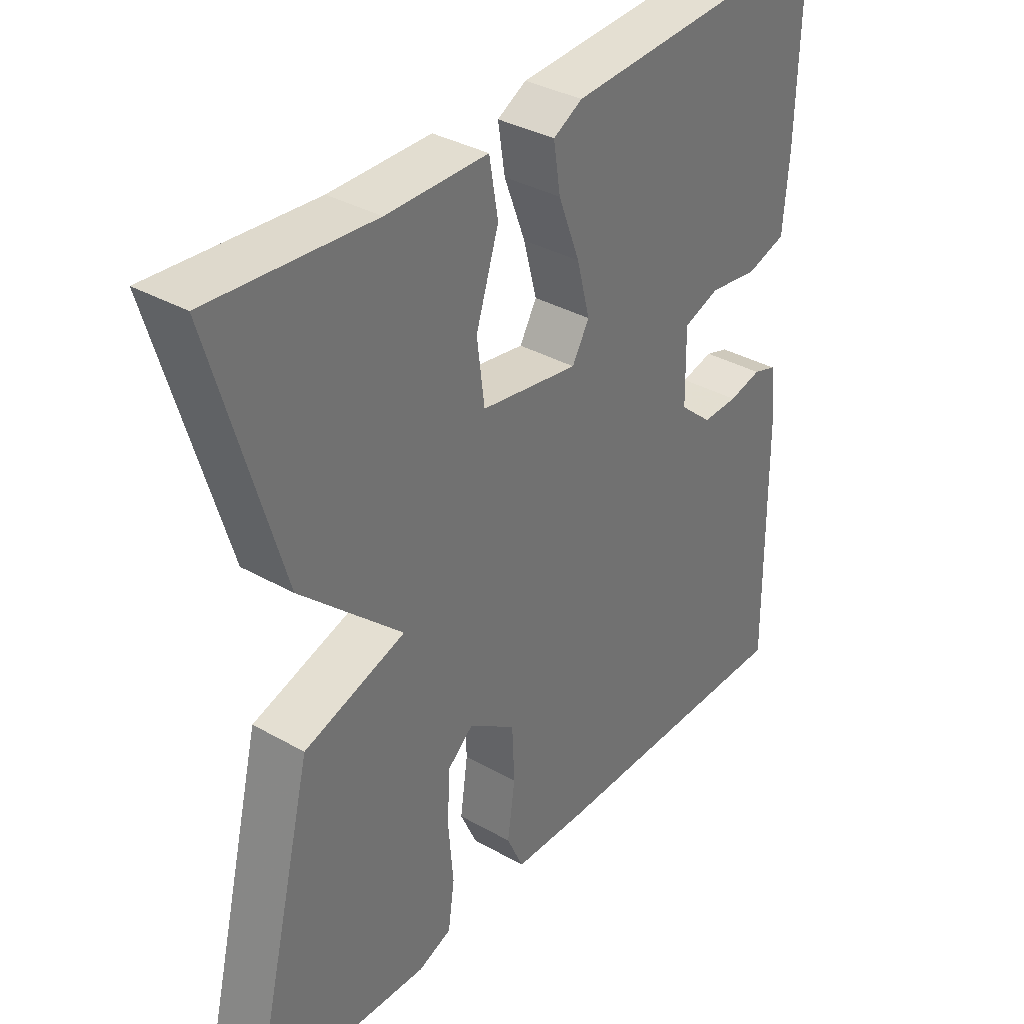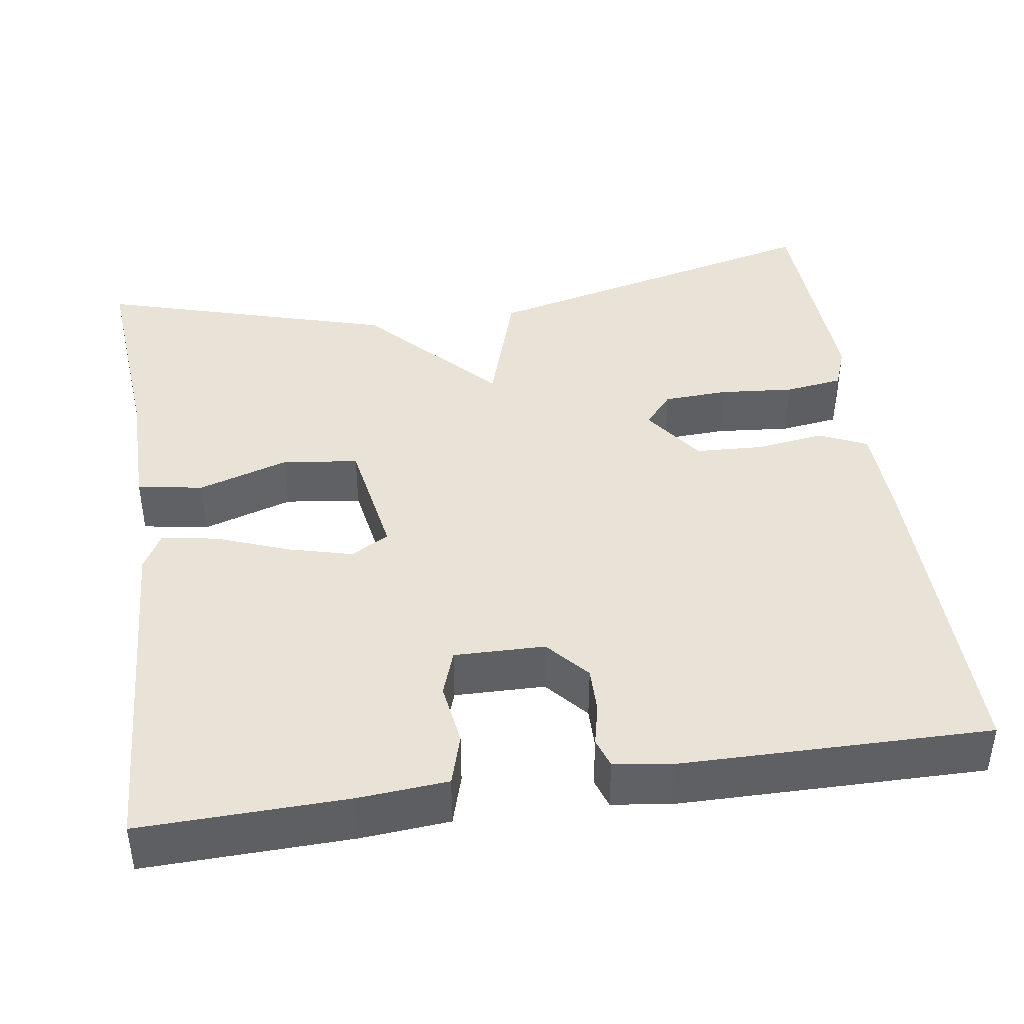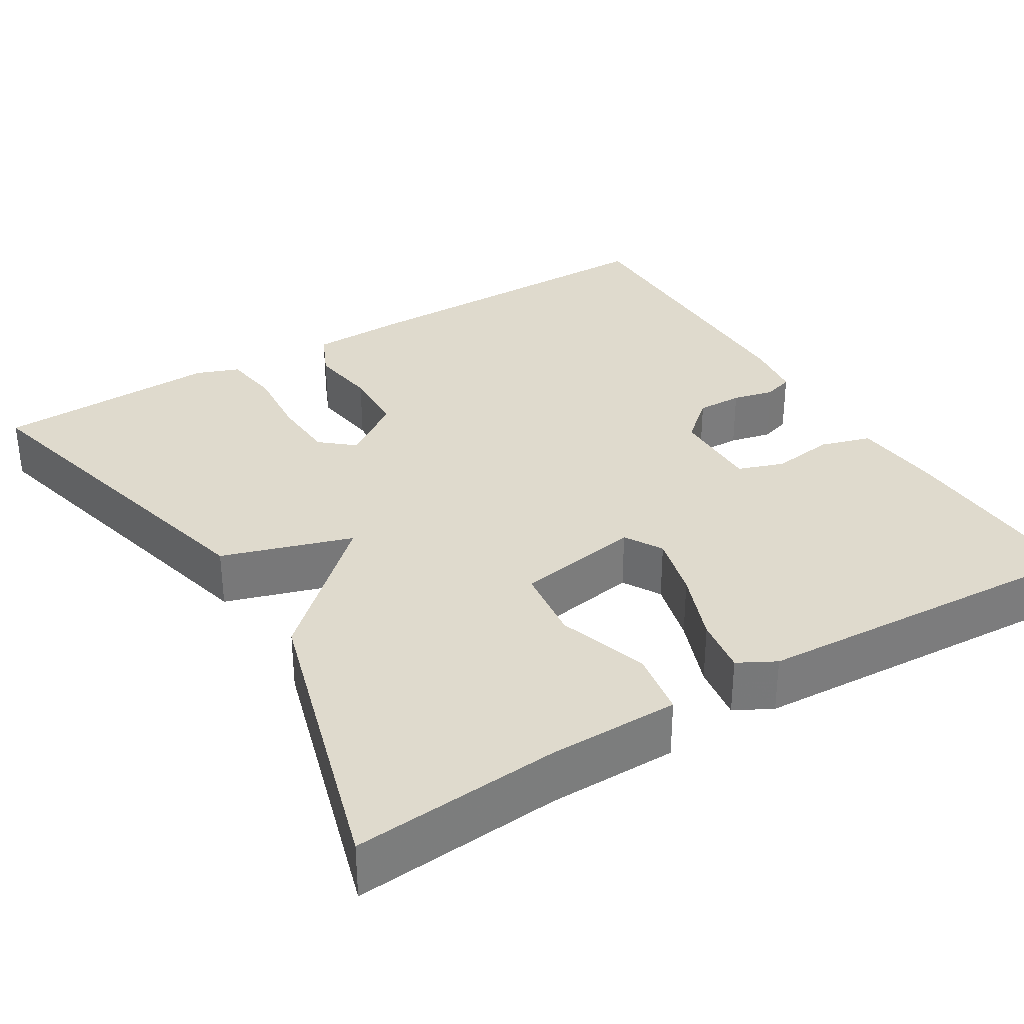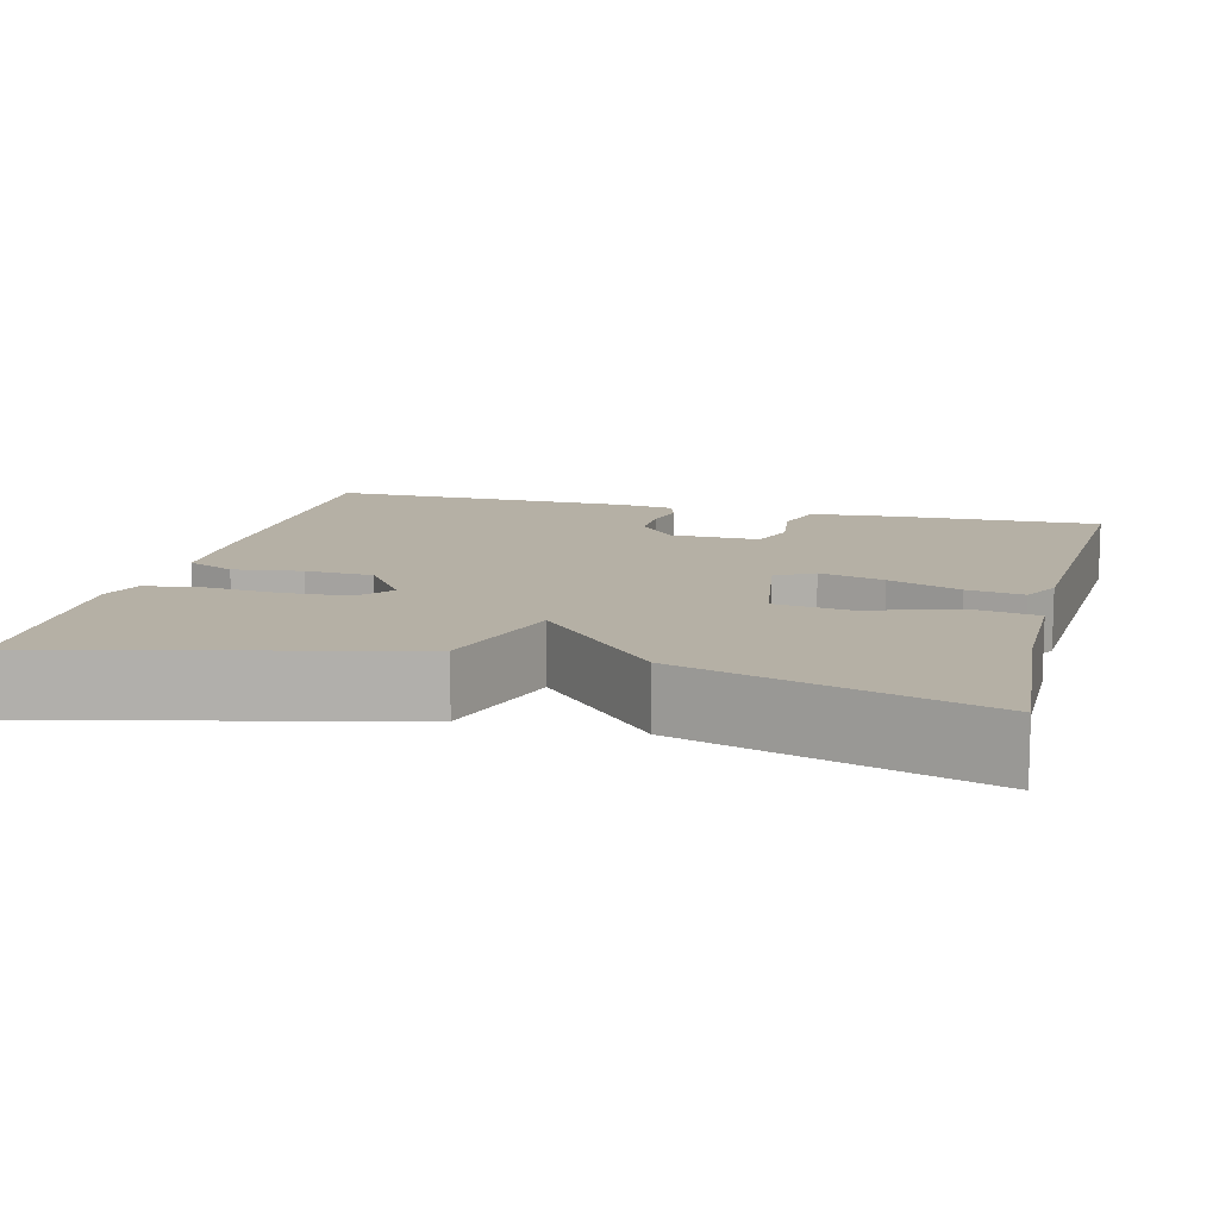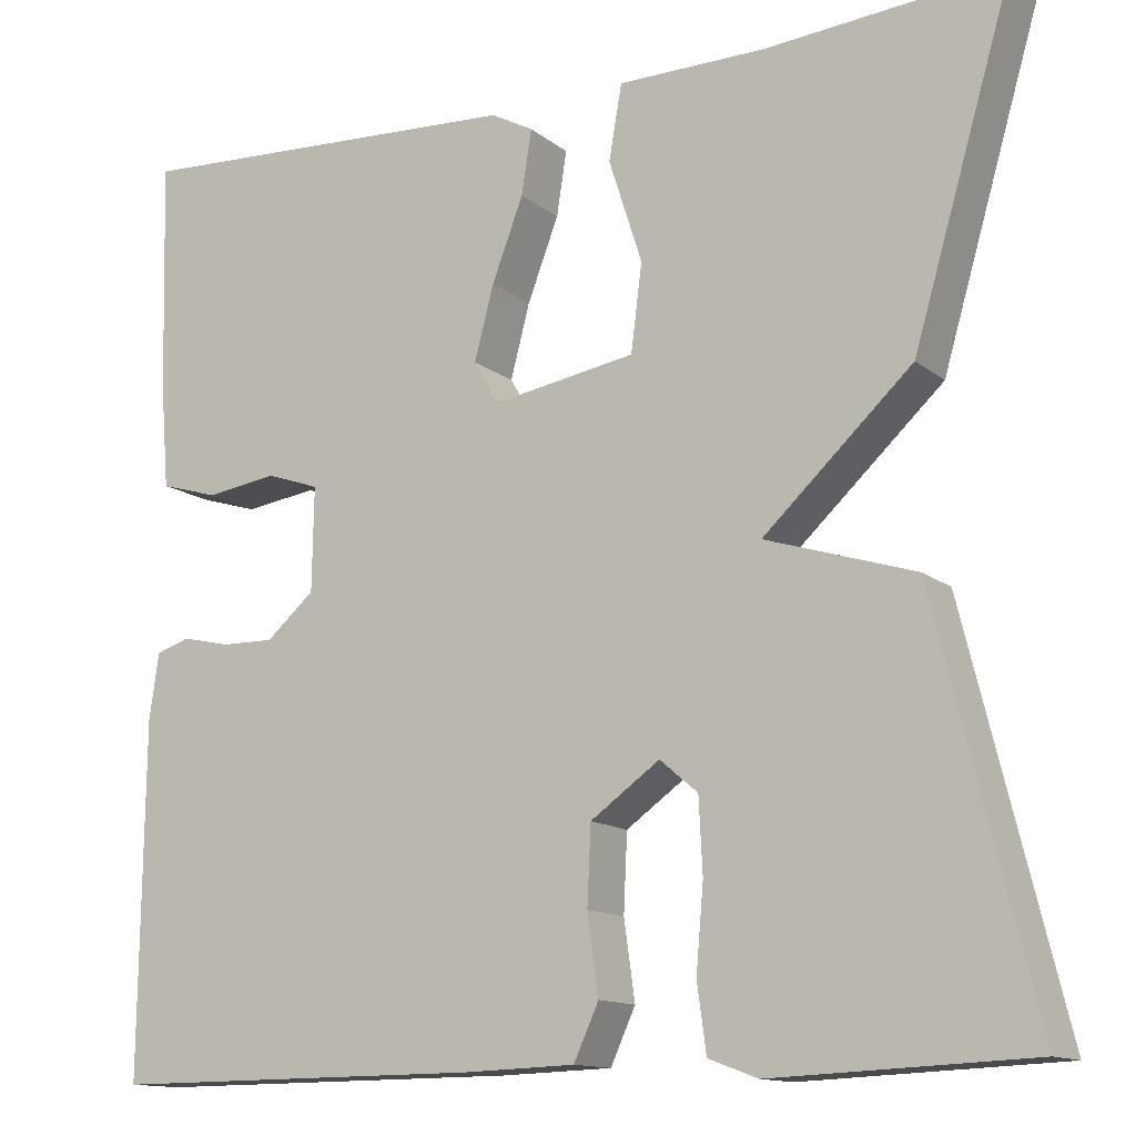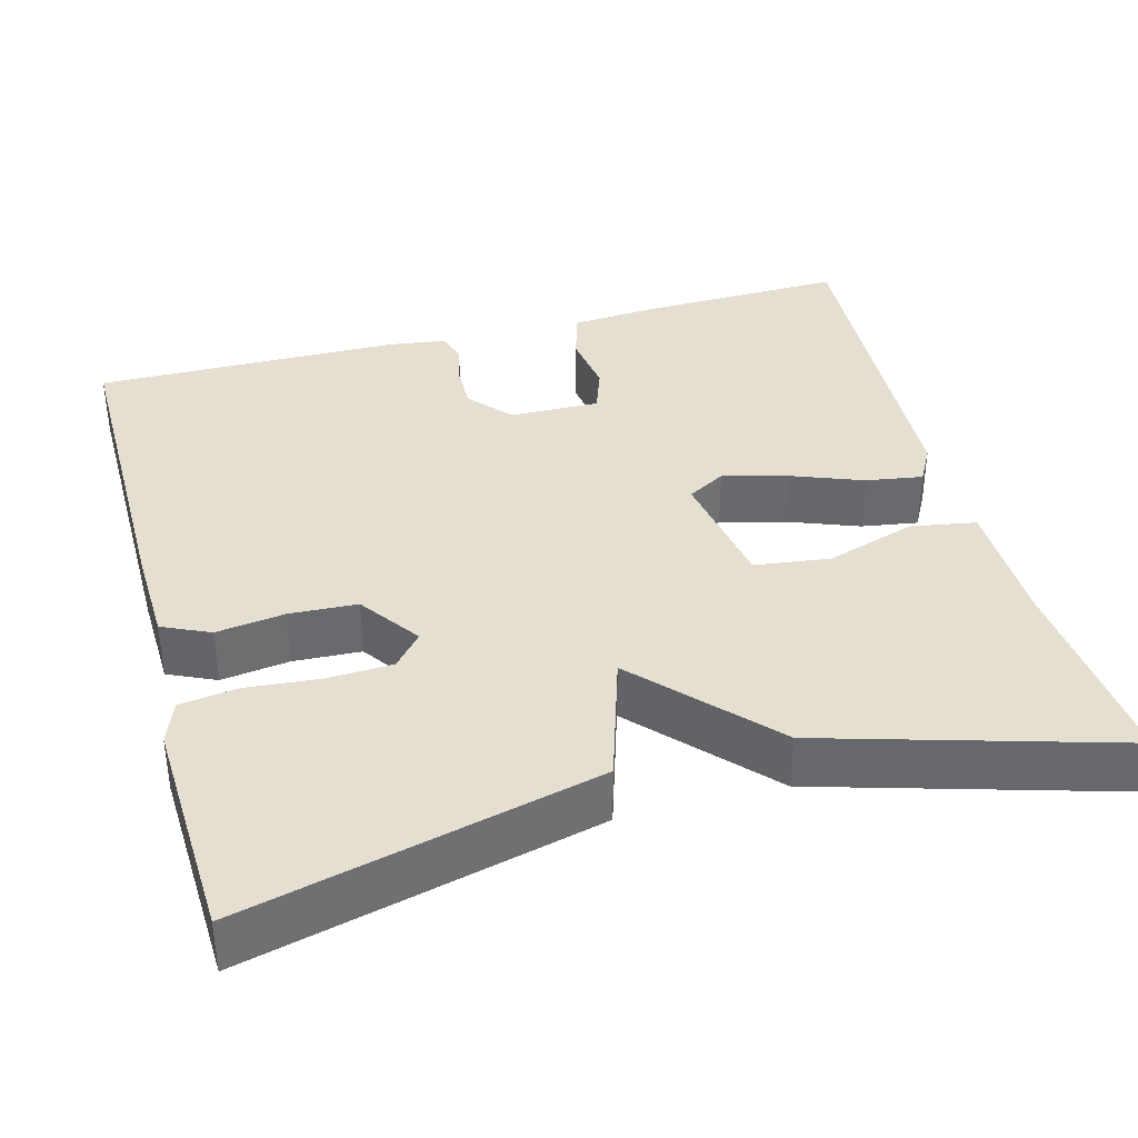
<metadata>
{"format":"obj","ext":"obj","renderer":"f3d","projection":"perspective","resolution":1024,"background":"white","views":[{"elev":35.3,"azim":-53.0,"up":"+Z"},{"elev":41.5,"azim":81.5,"up":"+Y"},{"elev":32.8,"azim":-31.5,"up":"+Y"},{"elev":11.7,"azim":-75.6,"up":"+Y"},{"elev":-13.2,"azim":-149.3,"up":"+Z"},{"elev":37.3,"azim":-105.1,"up":"+Y"}]}
</metadata>
<code>
v -0.5 0.07 -0.5
v -0.393 0.07 -0.064
v -0.232 0.07 -0.013
v -0.393 0.07 0.136
v -0.5 0.07 0.5
v -0.243 0.07 0.479
v -0.083 0.07 0.478
v -0.069 0.07 0.397
v -0.105 0.07 0.285
v -0.093 0.07 0.191
v 0.062 0.07 0.165
v 0.089 0.07 0.212
v 0.068 0.07 0.292
v 0.034 0.07 0.381
v 0.023 0.07 0.451
v 0.069 0.07 0.476
v 0.5 0.07 0.5
v 0.493 0.07 0.245
v 0.484 0.07 0.136
v 0.421 0.07 0.117
v 0.343 0.07 0.128
v 0.286 0.07 0.108
v 0.288 0.07 -0.004
v 0.34 0.07 -0.049
v 0.397 0.07 -0.048
v 0.449 0.07 -0.036
v 0.486 0.07 -0.048
v 0.496 0.07 -0.12
v 0.5 0.07 -0.5
v 0.093 0.07 -0.498
v -0.027 0.07 -0.494
v -0.054 0.07 -0.435
v -0.042 0.07 -0.35
v -0.046 0.07 -0.266
v -0.121 0.07 -0.213
v -0.162 0.07 -0.248
v -0.166 0.07 -0.328
v -0.158 0.07 -0.42
v -0.168 0.07 -0.492
v -0.221 0.07 -0.512
v -0.5 0 -0.5
v -0.393 0 -0.064
v -0.232 0 -0.013
v -0.393 0 0.136
v -0.5 0 0.5
v -0.243 0 0.479
v -0.083 0 0.478
v -0.069 0 0.397
v -0.105 0 0.285
v -0.093 0 0.191
v 0.062 0 0.165
v 0.089 0 0.212
v 0.068 0 0.292
v 0.034 0 0.381
v 0.023 0 0.451
v 0.069 0 0.476
v 0.5 0 0.5
v 0.493 0 0.245
v 0.484 0 0.136
v 0.421 0 0.117
v 0.343 0 0.128
v 0.286 0 0.108
v 0.288 0 -0.004
v 0.34 0 -0.049
v 0.397 0 -0.048
v 0.449 0 -0.036
v 0.486 0 -0.048
v 0.496 0 -0.12
v 0.5 0 -0.5
v 0.093 0 -0.498
v -0.027 0 -0.494
v -0.054 0 -0.435
v -0.042 0 -0.35
v -0.046 0 -0.266
v -0.121 0 -0.213
v -0.162 0 -0.248
v -0.166 0 -0.328
v -0.158 0 -0.42
v -0.168 0 -0.492
v -0.221 0 -0.512
f 1 2 3
f 40 1 3
f 39 40 3
f 38 39 3
f 37 38 3
f 36 37 3
f 35 36 3
f 34 35 3
f 31 32 33
f 30 31 33
f 29 30 33
f 28 29 33
f 27 28 33
f 26 27 33
f 25 26 33
f 24 25 33 34
f 23 24 34 3
f 19 20 21
f 18 19 21
f 17 18 21
f 16 17 21
f 15 16 21
f 14 15 21
f 13 14 21
f 12 13 21 22
f 11 12 22 23
f 6 7 8 9
f 6 9 10
f 5 6 10
f 4 5 10
f 10 11 23
f 4 10 23
f 3 4 23
f 43 42 41
f 43 41 80
f 43 80 79
f 43 79 78
f 43 78 77
f 43 77 76
f 43 76 75
f 43 75 74
f 73 72 71
f 73 71 70
f 73 70 69
f 73 69 68
f 73 68 67
f 73 67 66
f 73 66 65
f 74 73 65 64
f 43 74 64 63
f 61 60 59
f 61 59 58
f 61 58 57
f 61 57 56
f 61 56 55
f 61 55 54
f 61 54 53
f 62 61 53 52
f 63 62 52 51
f 49 48 47 46
f 50 49 46
f 50 46 45
f 50 45 44
f 63 51 50
f 63 50 44
f 63 44 43
f 1 41 42 2
f 2 42 43 3
f 3 43 44 4
f 4 44 45 5
f 5 45 46 6
f 6 46 47 7
f 7 47 48 8
f 8 48 49 9
f 9 49 50 10
f 10 50 51 11
f 11 51 52 12
f 12 52 53 13
f 13 53 54 14
f 14 54 55 15
f 15 55 56 16
f 16 56 57 17
f 17 57 58 18
f 18 58 59 19
f 19 59 60 20
f 20 60 61 21
f 21 61 62 22
f 22 62 63 23
f 23 63 64 24
f 24 64 65 25
f 25 65 66 26
f 26 66 67 27
f 27 67 68 28
f 28 68 69 29
f 29 69 70 30
f 30 70 71 31
f 31 71 72 32
f 32 72 73 33
f 33 73 74 34
f 34 74 75 35
f 35 75 76 36
f 36 76 77 37
f 37 77 78 38
f 38 78 79 39
f 39 79 80 40
f 40 80 41 1

</code>
